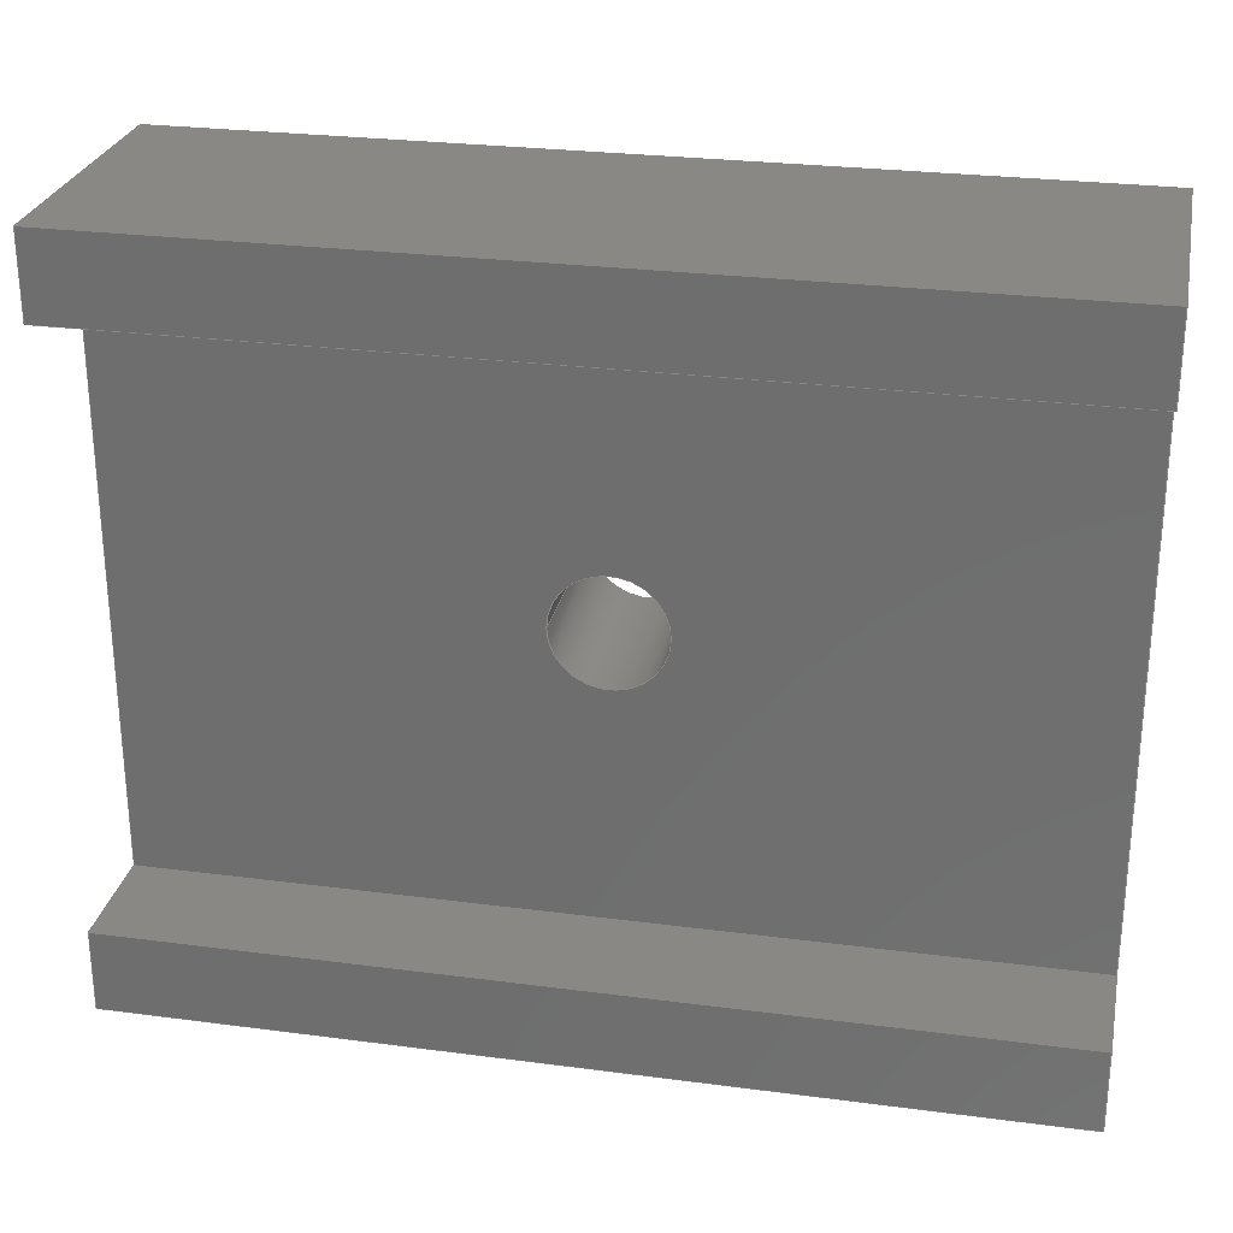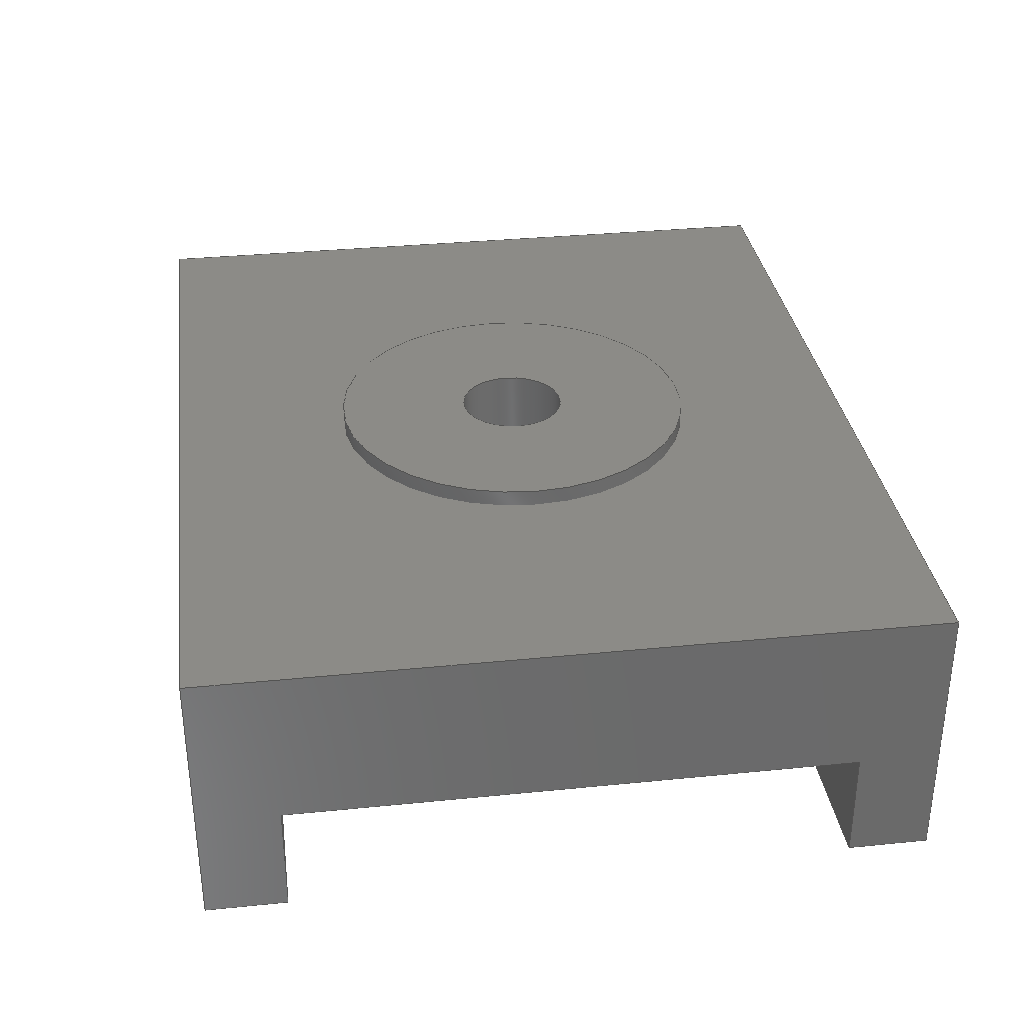
<metadata>
{"format":"step","ext":"step","renderer":"f3d","projection":"perspective","resolution":1024,"background":"white","views":[{"elev":26.9,"azim":11.5,"up":"+Z"},{"elev":33.1,"azim":-97.9,"up":"+Y"}]}
</metadata>
<code>
ISO-10303-21;
DATA;
#1=MECHANICAL_DESIGN_GEOMETRIC_PRESENTATION_REPRESENTATION('',(#4),#390);
#2=SHAPE_REPRESENTATION_RELATIONSHIP('SRR','None',#397,#3);
#3=ADVANCED_BREP_SHAPE_REPRESENTATION('',(#5),#389);
#4=STYLED_ITEM('',(#407),#5);
#5=MANIFOLD_SOLID_BREP('Body1',#230);
#6=CYLINDRICAL_SURFACE('',#251,1.15);
#7=CYLINDRICAL_SURFACE('',#256,0.3323);
#8=FACE_BOUND('',#31,.T.);
#9=FACE_BOUND('',#37,.T.);
#10=FACE_BOUND('',#43,.T.);
#11=CIRCLE('',#247,0.3323);
#12=CIRCLE('',#252,1.15);
#13=CIRCLE('',#253,1.15);
#14=CIRCLE('',#255,0.3323);
#15=FACE_OUTER_BOUND('',#28,.T.);
#16=FACE_OUTER_BOUND('',#29,.T.);
#17=FACE_OUTER_BOUND('',#30,.T.);
#18=FACE_OUTER_BOUND('',#32,.T.);
#19=FACE_OUTER_BOUND('',#33,.T.);
#20=FACE_OUTER_BOUND('',#34,.T.);
#21=FACE_OUTER_BOUND('',#35,.T.);
#22=FACE_OUTER_BOUND('',#36,.T.);
#23=FACE_OUTER_BOUND('',#38,.T.);
#24=FACE_OUTER_BOUND('',#39,.T.);
#25=FACE_OUTER_BOUND('',#40,.T.);
#26=FACE_OUTER_BOUND('',#41,.T.);
#27=FACE_OUTER_BOUND('',#42,.T.);
#28=EDGE_LOOP('',(#146,#147,#148,#149));
#29=EDGE_LOOP('',(#150,#151,#152,#153));
#30=EDGE_LOOP('',(#154,#155,#156,#157));
#31=EDGE_LOOP('',(#158));
#32=EDGE_LOOP('',(#159,#160,#161,#162));
#33=EDGE_LOOP('',(#163,#164,#165,#166));
#34=EDGE_LOOP('',(#167,#168,#169,#170,#171,#172,#173,#174));
#35=EDGE_LOOP('',(#175,#176,#177,#178));
#36=EDGE_LOOP('',(#179));
#37=EDGE_LOOP('',(#180));
#38=EDGE_LOOP('',(#181,#182,#183,#184));
#39=EDGE_LOOP('',(#185,#186,#187,#188));
#40=EDGE_LOOP('',(#189,#190,#191,#192,#193,#194,#195,#196));
#41=EDGE_LOOP('',(#197,#198,#199,#200));
#42=EDGE_LOOP('',(#201,#202,#203,#204));
#43=EDGE_LOOP('',(#205));
#44=LINE('',#327,#70);
#45=LINE('',#329,#71);
#46=LINE('',#331,#72);
#47=LINE('',#332,#73);
#48=LINE('',#336,#74);
#49=LINE('',#338,#75);
#50=LINE('',#340,#76);
#51=LINE('',#341,#77);
#52=LINE('',#343,#78);
#53=LINE('',#344,#79);
#54=LINE('',#349,#80);
#55=LINE('',#351,#81);
#56=LINE('',#352,#82);
#57=LINE('',#355,#83);
#58=LINE('',#357,#84);
#59=LINE('',#358,#85);
#60=LINE('',#361,#86);
#61=LINE('',#363,#87);
#62=LINE('',#364,#88);
#63=LINE('',#369,#89);
#64=LINE('',#375,#90);
#65=LINE('',#378,#91);
#66=LINE('',#379,#92);
#67=LINE('',#382,#93);
#68=LINE('',#383,#94);
#69=LINE('',#385,#95);
#70=VECTOR('',#265,1);
#71=VECTOR('',#266,1);
#72=VECTOR('',#267,1);
#73=VECTOR('',#268,1);
#74=VECTOR('',#271,1);
#75=VECTOR('',#272,1);
#76=VECTOR('',#273,1);
#77=VECTOR('',#274,1);
#78=VECTOR('',#277,1);
#79=VECTOR('',#278,1);
#80=VECTOR('',#283,1);
#81=VECTOR('',#284,1);
#82=VECTOR('',#285,1);
#83=VECTOR('',#288,1);
#84=VECTOR('',#289,1);
#85=VECTOR('',#290,1);
#86=VECTOR('',#293,1);
#87=VECTOR('',#294,1);
#88=VECTOR('',#295,1);
#89=VECTOR('',#300,1.15);
#90=VECTOR('',#309,0.3323);
#91=VECTOR('',#312,1);
#92=VECTOR('',#313,1);
#93=VECTOR('',#316,1);
#94=VECTOR('',#317,1);
#95=VECTOR('',#320,1);
#96=VERTEX_POINT('',#325);
#97=VERTEX_POINT('',#326);
#98=VERTEX_POINT('',#328);
#99=VERTEX_POINT('',#330);
#100=VERTEX_POINT('',#334);
#101=VERTEX_POINT('',#335);
#102=VERTEX_POINT('',#337);
#103=VERTEX_POINT('',#339);
#104=VERTEX_POINT('',#345);
#105=VERTEX_POINT('',#348);
#106=VERTEX_POINT('',#350);
#107=VERTEX_POINT('',#354);
#108=VERTEX_POINT('',#356);
#109=VERTEX_POINT('',#360);
#110=VERTEX_POINT('',#362);
#111=VERTEX_POINT('',#366);
#112=VERTEX_POINT('',#368);
#113=VERTEX_POINT('',#372);
#114=VERTEX_POINT('',#377);
#115=VERTEX_POINT('',#381);
#116=EDGE_CURVE('',#96,#97,#44,.T.);
#117=EDGE_CURVE('',#98,#96,#45,.T.);
#118=EDGE_CURVE('',#98,#99,#46,.T.);
#119=EDGE_CURVE('',#97,#99,#47,.T.);
#120=EDGE_CURVE('',#100,#101,#48,.T.);
#121=EDGE_CURVE('',#102,#100,#49,.T.);
#122=EDGE_CURVE('',#102,#103,#50,.T.);
#123=EDGE_CURVE('',#101,#103,#51,.T.);
#124=EDGE_CURVE('',#99,#102,#52,.T.);
#125=EDGE_CURVE('',#103,#98,#53,.T.);
#126=EDGE_CURVE('',#104,#104,#11,.T.);
#127=EDGE_CURVE('',#105,#101,#54,.T.);
#128=EDGE_CURVE('',#106,#105,#55,.T.);
#129=EDGE_CURVE('',#100,#106,#56,.T.);
#130=EDGE_CURVE('',#107,#97,#57,.T.);
#131=EDGE_CURVE('',#107,#108,#58,.T.);
#132=EDGE_CURVE('',#96,#108,#59,.T.);
#133=EDGE_CURVE('',#106,#109,#60,.T.);
#134=EDGE_CURVE('',#110,#109,#61,.T.);
#135=EDGE_CURVE('',#107,#110,#62,.T.);
#136=EDGE_CURVE('',#111,#111,#12,.T.);
#137=EDGE_CURVE('',#111,#112,#63,.T.);
#138=EDGE_CURVE('',#112,#112,#13,.T.);
#139=EDGE_CURVE('',#113,#113,#14,.T.);
#140=EDGE_CURVE('',#113,#104,#64,.T.);
#141=EDGE_CURVE('',#114,#110,#65,.T.);
#142=EDGE_CURVE('',#108,#114,#66,.T.);
#143=EDGE_CURVE('',#115,#114,#67,.T.);
#144=EDGE_CURVE('',#105,#115,#68,.T.);
#145=EDGE_CURVE('',#109,#115,#69,.T.);
#146=ORIENTED_EDGE('',*,*,#116,.F.);
#147=ORIENTED_EDGE('',*,*,#117,.F.);
#148=ORIENTED_EDGE('',*,*,#118,.T.);
#149=ORIENTED_EDGE('',*,*,#119,.F.);
#150=ORIENTED_EDGE('',*,*,#120,.F.);
#151=ORIENTED_EDGE('',*,*,#121,.F.);
#152=ORIENTED_EDGE('',*,*,#122,.T.);
#153=ORIENTED_EDGE('',*,*,#123,.F.);
#154=ORIENTED_EDGE('',*,*,#124,.F.);
#155=ORIENTED_EDGE('',*,*,#118,.F.);
#156=ORIENTED_EDGE('',*,*,#125,.F.);
#157=ORIENTED_EDGE('',*,*,#122,.F.);
#158=ORIENTED_EDGE('',*,*,#126,.F.);
#159=ORIENTED_EDGE('',*,*,#120,.T.);
#160=ORIENTED_EDGE('',*,*,#127,.F.);
#161=ORIENTED_EDGE('',*,*,#128,.F.);
#162=ORIENTED_EDGE('',*,*,#129,.F.);
#163=ORIENTED_EDGE('',*,*,#116,.T.);
#164=ORIENTED_EDGE('',*,*,#130,.F.);
#165=ORIENTED_EDGE('',*,*,#131,.T.);
#166=ORIENTED_EDGE('',*,*,#132,.F.);
#167=ORIENTED_EDGE('',*,*,#119,.T.);
#168=ORIENTED_EDGE('',*,*,#124,.T.);
#169=ORIENTED_EDGE('',*,*,#121,.T.);
#170=ORIENTED_EDGE('',*,*,#129,.T.);
#171=ORIENTED_EDGE('',*,*,#133,.T.);
#172=ORIENTED_EDGE('',*,*,#134,.F.);
#173=ORIENTED_EDGE('',*,*,#135,.F.);
#174=ORIENTED_EDGE('',*,*,#130,.T.);
#175=ORIENTED_EDGE('',*,*,#136,.F.);
#176=ORIENTED_EDGE('',*,*,#137,.T.);
#177=ORIENTED_EDGE('',*,*,#138,.F.);
#178=ORIENTED_EDGE('',*,*,#137,.F.);
#179=ORIENTED_EDGE('',*,*,#136,.T.);
#180=ORIENTED_EDGE('',*,*,#139,.T.);
#181=ORIENTED_EDGE('',*,*,#139,.F.);
#182=ORIENTED_EDGE('',*,*,#140,.T.);
#183=ORIENTED_EDGE('',*,*,#126,.T.);
#184=ORIENTED_EDGE('',*,*,#140,.F.);
#185=ORIENTED_EDGE('',*,*,#131,.F.);
#186=ORIENTED_EDGE('',*,*,#135,.T.);
#187=ORIENTED_EDGE('',*,*,#141,.F.);
#188=ORIENTED_EDGE('',*,*,#142,.F.);
#189=ORIENTED_EDGE('',*,*,#117,.T.);
#190=ORIENTED_EDGE('',*,*,#132,.T.);
#191=ORIENTED_EDGE('',*,*,#142,.T.);
#192=ORIENTED_EDGE('',*,*,#143,.F.);
#193=ORIENTED_EDGE('',*,*,#144,.F.);
#194=ORIENTED_EDGE('',*,*,#127,.T.);
#195=ORIENTED_EDGE('',*,*,#123,.T.);
#196=ORIENTED_EDGE('',*,*,#125,.T.);
#197=ORIENTED_EDGE('',*,*,#128,.T.);
#198=ORIENTED_EDGE('',*,*,#144,.T.);
#199=ORIENTED_EDGE('',*,*,#145,.F.);
#200=ORIENTED_EDGE('',*,*,#133,.F.);
#201=ORIENTED_EDGE('',*,*,#134,.T.);
#202=ORIENTED_EDGE('',*,*,#145,.T.);
#203=ORIENTED_EDGE('',*,*,#143,.T.);
#204=ORIENTED_EDGE('',*,*,#141,.T.);
#205=ORIENTED_EDGE('',*,*,#138,.T.);
#206=PLANE('',#244);
#207=PLANE('',#245);
#208=PLANE('',#246);
#209=PLANE('',#248);
#210=PLANE('',#249);
#211=PLANE('',#250);
#212=PLANE('',#254);
#213=PLANE('',#257);
#214=PLANE('',#258);
#215=PLANE('',#259);
#216=PLANE('',#260);
#217=ADVANCED_FACE('',(#15),#206,.F.);
#218=ADVANCED_FACE('',(#16),#207,.F.);
#219=ADVANCED_FACE('',(#17,#8),#208,.T.);
#220=ADVANCED_FACE('',(#18),#209,.F.);
#221=ADVANCED_FACE('',(#19),#210,.F.);
#222=ADVANCED_FACE('',(#20),#211,.T.);
#223=ADVANCED_FACE('',(#21),#6,.T.);
#224=ADVANCED_FACE('',(#22,#9),#212,.T.);
#225=ADVANCED_FACE('',(#23),#7,.F.);
#226=ADVANCED_FACE('',(#24),#213,.T.);
#227=ADVANCED_FACE('',(#25),#214,.T.);
#228=ADVANCED_FACE('',(#26),#215,.T.);
#229=ADVANCED_FACE('',(#27,#10),#216,.T.);
#230=CLOSED_SHELL('',(#217,#218,#219,#220,#221,#222,#223,#224,#225,#226,
#227,#228,#229));
#231=DERIVED_UNIT_ELEMENT(#233,1);
#232=DERIVED_UNIT_ELEMENT(#392,3);
#233=(
MASS_UNIT()
NAMED_UNIT(*)
SI_UNIT(.KILO.,.GRAM.)
);
#234=DERIVED_UNIT((#231,#232));
#235=MEASURE_REPRESENTATION_ITEM('density measure',
POSITIVE_RATIO_MEASURE(7850),#234);
#236=PROPERTY_DEFINITION_REPRESENTATION(#241,#238);
#237=PROPERTY_DEFINITION_REPRESENTATION(#242,#239);
#238=REPRESENTATION('material name',(#240),#389);
#239=REPRESENTATION('density',(#235),#389);
#240=DESCRIPTIVE_REPRESENTATION_ITEM('Steel','Steel');
#241=PROPERTY_DEFINITION('material property','material name',#399);
#242=PROPERTY_DEFINITION('material property','density of part',#399);
#243=AXIS2_PLACEMENT_3D('placement',#323,#261,#262);
#244=AXIS2_PLACEMENT_3D('',#324,#263,#264);
#245=AXIS2_PLACEMENT_3D('',#333,#269,#270);
#246=AXIS2_PLACEMENT_3D('',#342,#275,#276);
#247=AXIS2_PLACEMENT_3D('',#346,#279,#280);
#248=AXIS2_PLACEMENT_3D('',#347,#281,#282);
#249=AXIS2_PLACEMENT_3D('',#353,#286,#287);
#250=AXIS2_PLACEMENT_3D('',#359,#291,#292);
#251=AXIS2_PLACEMENT_3D('',#365,#296,#297);
#252=AXIS2_PLACEMENT_3D('',#367,#298,#299);
#253=AXIS2_PLACEMENT_3D('',#370,#301,#302);
#254=AXIS2_PLACEMENT_3D('',#371,#303,#304);
#255=AXIS2_PLACEMENT_3D('',#373,#305,#306);
#256=AXIS2_PLACEMENT_3D('',#374,#307,#308);
#257=AXIS2_PLACEMENT_3D('',#376,#310,#311);
#258=AXIS2_PLACEMENT_3D('',#380,#314,#315);
#259=AXIS2_PLACEMENT_3D('',#384,#318,#319);
#260=AXIS2_PLACEMENT_3D('',#386,#321,#322);
#261=DIRECTION('axis',(0,0,1));
#262=DIRECTION('refdir',(1,0,0));
#263=DIRECTION('center_axis',(0,0,-1));
#264=DIRECTION('ref_axis',(-1,0,0));
#265=DIRECTION('',(-1,0,0));
#266=DIRECTION('',(0,-1,0));
#267=DIRECTION('',(-1,0,0));
#268=DIRECTION('',(0,1,0));
#269=DIRECTION('center_axis',(0,0,1));
#270=DIRECTION('ref_axis',(1,0,0));
#271=DIRECTION('',(1,0,0));
#272=DIRECTION('',(0,-1,0));
#273=DIRECTION('',(1,0,0));
#274=DIRECTION('',(0,1,0));
#275=DIRECTION('center_axis',(0,-1,0));
#276=DIRECTION('ref_axis',(1,0,0));
#277=DIRECTION('',(0,0,1));
#278=DIRECTION('',(0,0,-1));
#279=DIRECTION('center_axis',(0,-1,0));
#280=DIRECTION('ref_axis',(1,0,0));
#281=DIRECTION('center_axis',(0,1,0));
#282=DIRECTION('ref_axis',(1,0,0));
#283=DIRECTION('',(0,0,-1));
#284=DIRECTION('',(1,0,0));
#285=DIRECTION('',(0,0,1));
#286=DIRECTION('center_axis',(0,1,0));
#287=DIRECTION('ref_axis',(1,0,0));
#288=DIRECTION('',(0,0,1));
#289=DIRECTION('',(1,0,0));
#290=DIRECTION('',(0,0,-1));
#291=DIRECTION('center_axis',(-1,0,0));
#292=DIRECTION('ref_axis',(0,0,1));
#293=DIRECTION('',(0,1,0));
#294=DIRECTION('',(0,0,1));
#295=DIRECTION('',(0,1,0));
#296=DIRECTION('center_axis',(0,1,0));
#297=DIRECTION('ref_axis',(-1,0,0));
#298=DIRECTION('center_axis',(0,1,0));
#299=DIRECTION('ref_axis',(-1,0,0));
#300=DIRECTION('',(0,-1,0));
#301=DIRECTION('center_axis',(0,-1,0));
#302=DIRECTION('ref_axis',(-1,0,0));
#303=DIRECTION('center_axis',(0,1,0));
#304=DIRECTION('ref_axis',(-1,0,0));
#305=DIRECTION('center_axis',(0,-1,0));
#306=DIRECTION('ref_axis',(-1,0,0));
#307=DIRECTION('center_axis',(0,1,0));
#308=DIRECTION('ref_axis',(1,0,0));
#309=DIRECTION('',(0,-1,0));
#310=DIRECTION('center_axis',(0,0,-1));
#311=DIRECTION('ref_axis',(-1,0,0));
#312=DIRECTION('',(-1,0,0));
#313=DIRECTION('',(0,1,0));
#314=DIRECTION('center_axis',(1,0,0));
#315=DIRECTION('ref_axis',(0,0,-1));
#316=DIRECTION('',(0,0,-1));
#317=DIRECTION('',(0,1,0));
#318=DIRECTION('center_axis',(0,0,1));
#319=DIRECTION('ref_axis',(1,0,0));
#320=DIRECTION('',(1,0,0));
#321=DIRECTION('center_axis',(0,1,0));
#322=DIRECTION('ref_axis',(1,0,0));
#323=CARTESIAN_POINT('',(0,0,0));
#324=CARTESIAN_POINT('Origin',(5.5,0,0.5));
#325=CARTESIAN_POINT('',(5.5,0,0.5));
#326=CARTESIAN_POINT('',(0,0,0.5));
#327=CARTESIAN_POINT('',(4.125,0,0.5));
#328=CARTESIAN_POINT('',(5.5,0.7,0.5));
#329=CARTESIAN_POINT('',(5.5,0,0.5));
#330=CARTESIAN_POINT('',(0,0.7,0.5));
#331=CARTESIAN_POINT('',(5.5,0.7,0.5));
#332=CARTESIAN_POINT('',(0,0,0.5));
#333=CARTESIAN_POINT('Origin',(0,0,4.016));
#334=CARTESIAN_POINT('',(0,0,4.016));
#335=CARTESIAN_POINT('',(5.5,0,4.016));
#336=CARTESIAN_POINT('',(1.375,0,4.016));
#337=CARTESIAN_POINT('',(0,0.7,4.016));
#338=CARTESIAN_POINT('',(0,0,4.016));
#339=CARTESIAN_POINT('',(5.5,0.7,4.016));
#340=CARTESIAN_POINT('',(0,0.7,4.016));
#341=CARTESIAN_POINT('',(5.5,0,4.016));
#342=CARTESIAN_POINT('Origin',(2.75,0.7,2.258));
#343=CARTESIAN_POINT('',(0,0.7,1.129));
#344=CARTESIAN_POINT('',(5.5,0.7,3.387));
#345=CARTESIAN_POINT('',(2.418,0.7,2.258));
#346=CARTESIAN_POINT('Origin',(2.75,0.7,2.258));
#347=CARTESIAN_POINT('Origin',(2.75,0,2.258));
#348=CARTESIAN_POINT('',(5.5,0,4.516));
#349=CARTESIAN_POINT('',(5.5,0,4.516));
#350=CARTESIAN_POINT('',(0,0,4.516));
#351=CARTESIAN_POINT('',(0,0,4.516));
#352=CARTESIAN_POINT('',(0,0,0));
#353=CARTESIAN_POINT('Origin',(2.75,0,2.258));
#354=CARTESIAN_POINT('',(0,0,0));
#355=CARTESIAN_POINT('',(0,0,0));
#356=CARTESIAN_POINT('',(5.5,0,0));
#357=CARTESIAN_POINT('',(0,0,0));
#358=CARTESIAN_POINT('',(5.5,0,4.516));
#359=CARTESIAN_POINT('Origin',(0,0,0));
#360=CARTESIAN_POINT('',(0,1.7,4.516));
#361=CARTESIAN_POINT('',(0,0,4.516));
#362=CARTESIAN_POINT('',(0,1.7,0));
#363=CARTESIAN_POINT('',(0,1.7,0));
#364=CARTESIAN_POINT('',(0,0,0));
#365=CARTESIAN_POINT('Origin',(2.75,1.7,2.258));
#366=CARTESIAN_POINT('',(3.9,1.8,2.258));
#367=CARTESIAN_POINT('Origin',(2.75,1.8,2.258));
#368=CARTESIAN_POINT('',(3.9,1.7,2.258));
#369=CARTESIAN_POINT('',(3.9,1.7,2.258));
#370=CARTESIAN_POINT('Origin',(2.75,1.7,2.258));
#371=CARTESIAN_POINT('Origin',(2.75,1.8,2.258));
#372=CARTESIAN_POINT('',(2.418,1.8,2.258));
#373=CARTESIAN_POINT('Origin',(2.75,1.8,2.258));
#374=CARTESIAN_POINT('Origin',(2.75,0,2.258));
#375=CARTESIAN_POINT('',(2.418,0,2.258));
#376=CARTESIAN_POINT('Origin',(5.5,0,0));
#377=CARTESIAN_POINT('',(5.5,1.7,0));
#378=CARTESIAN_POINT('',(0,1.7,0));
#379=CARTESIAN_POINT('',(5.5,0,0));
#380=CARTESIAN_POINT('Origin',(5.5,0,4.516));
#381=CARTESIAN_POINT('',(5.5,1.7,4.516));
#382=CARTESIAN_POINT('',(5.5,1.7,4.516));
#383=CARTESIAN_POINT('',(5.5,0,4.516));
#384=CARTESIAN_POINT('Origin',(0,0,4.516));
#385=CARTESIAN_POINT('',(0,1.7,4.516));
#386=CARTESIAN_POINT('Origin',(2.75,1.7,2.258));
#387=UNCERTAINTY_MEASURE_WITH_UNIT(LENGTH_MEASURE(0.001),#391,
'DISTANCE_ACCURACY_VALUE',
'Maximum model space distance between geometric entities at asserted c
onnectivities');
#388=UNCERTAINTY_MEASURE_WITH_UNIT(LENGTH_MEASURE(0.001),#391,
'DISTANCE_ACCURACY_VALUE',
'Maximum model space distance between geometric entities at asserted c
onnectivities');
#389=(
GEOMETRIC_REPRESENTATION_CONTEXT(3)
GLOBAL_UNCERTAINTY_ASSIGNED_CONTEXT((#387))
GLOBAL_UNIT_ASSIGNED_CONTEXT((#391,#393,#394))
REPRESENTATION_CONTEXT('','3D')
);
#390=(
GEOMETRIC_REPRESENTATION_CONTEXT(3)
GLOBAL_UNCERTAINTY_ASSIGNED_CONTEXT((#388))
GLOBAL_UNIT_ASSIGNED_CONTEXT((#391,#393,#394))
REPRESENTATION_CONTEXT('','3D')
);
#391=(
LENGTH_UNIT()
NAMED_UNIT(*)
SI_UNIT(.CENTI.,.METRE.)
);
#392=(
LENGTH_UNIT()
NAMED_UNIT(*)
SI_UNIT($,.METRE.)
);
#393=(
NAMED_UNIT(*)
PLANE_ANGLE_UNIT()
SI_UNIT($,.RADIAN.)
);
#394=(
NAMED_UNIT(*)
SI_UNIT($,.STERADIAN.)
SOLID_ANGLE_UNIT()
);
#395=SHAPE_DEFINITION_REPRESENTATION(#396,#397);
#396=PRODUCT_DEFINITION_SHAPE('',$,#399);
#397=SHAPE_REPRESENTATION('',(#243),#389);
#398=PRODUCT_DEFINITION_CONTEXT('part definition',#403,'design');
#399=PRODUCT_DEFINITION('Liga+\X\BA+\X\FAo das articula+\X\BA+\X\C1es',
'Liga+\X\BA+\X\FAo das articula+\X\BA+\X\C1es',#400,#398);
#400=PRODUCT_DEFINITION_FORMATION('',$,#405);
#401=PRODUCT_RELATED_PRODUCT_CATEGORY(
'Liga+\X\BA+\X\FAo das articula+\X\BA+\X\C1es',
'Liga+\X\BA+\X\FAo das articula+\X\BA+\X\C1es',(#405));
#402=APPLICATION_PROTOCOL_DEFINITION('international standard',
'automotive_design',2009,#403);
#403=APPLICATION_CONTEXT(
'Core Data for Automotive Mechanical Design Process');
#404=PRODUCT_CONTEXT('part definition',#403,'mechanical');
#405=PRODUCT('Liga+\X\BA+\X\FAo das articula+\X\BA+\X\C1es',
'Liga+\X\BA+\X\FAo das articula+\X\BA+\X\C1es',$,(#404));
#406=PRESENTATION_STYLE_ASSIGNMENT((#408));
#407=PRESENTATION_STYLE_ASSIGNMENT((#409));
#408=SURFACE_STYLE_USAGE(.BOTH.,#410);
#409=SURFACE_STYLE_USAGE(.BOTH.,#411);
#410=SURFACE_SIDE_STYLE('',(#412));
#411=SURFACE_SIDE_STYLE('',(#413));
#412=SURFACE_STYLE_FILL_AREA(#414);
#413=SURFACE_STYLE_FILL_AREA(#415);
#414=FILL_AREA_STYLE('Steel - Satin',(#416));
#415=FILL_AREA_STYLE('Steel - Cast',(#417));
#416=FILL_AREA_STYLE_COLOUR('Steel - Satin',#418);
#417=FILL_AREA_STYLE_COLOUR('Steel - Cast',#419);
#418=COLOUR_RGB('Steel - Satin',0.6275,0.6275,0.6275);
#419=COLOUR_RGB('Steel - Cast',0.6275,0.6275,0.6275);
ENDSEC;
END-ISO-10303-21;

</code>
